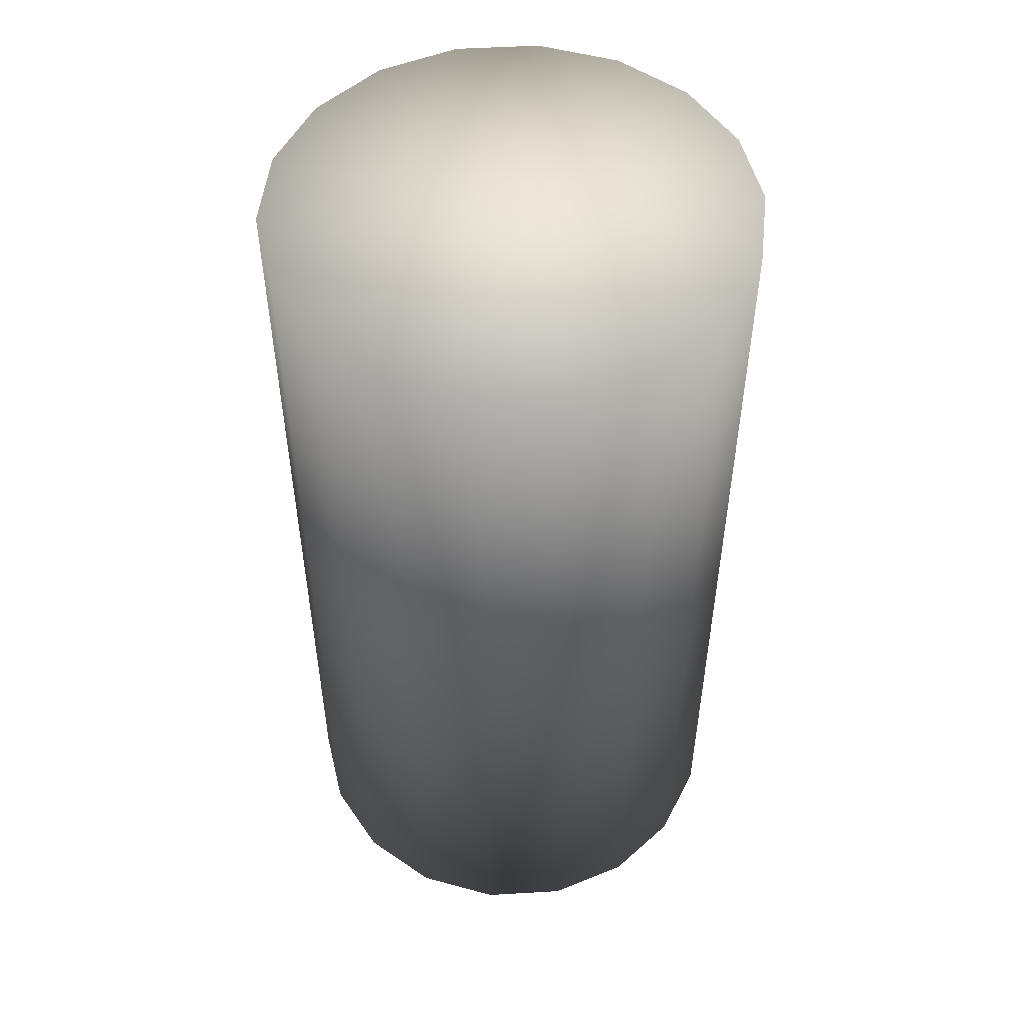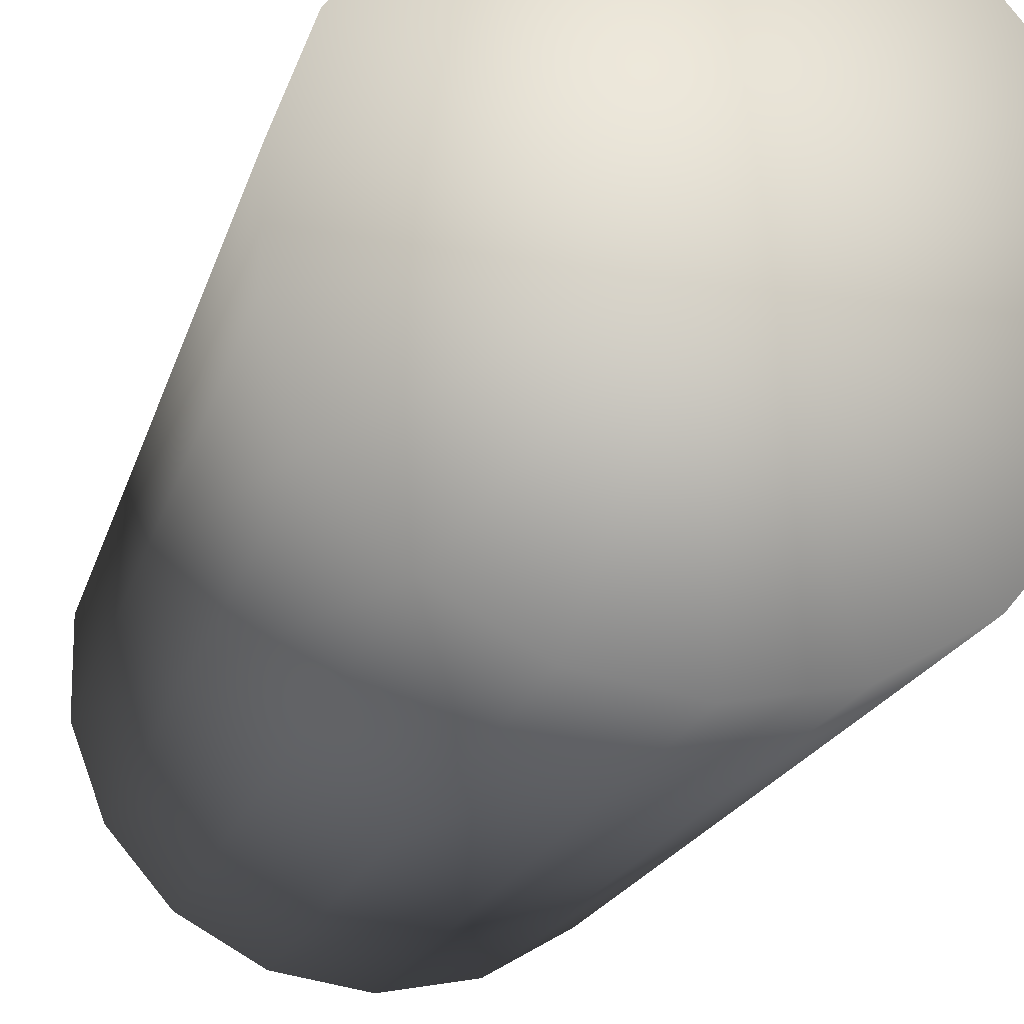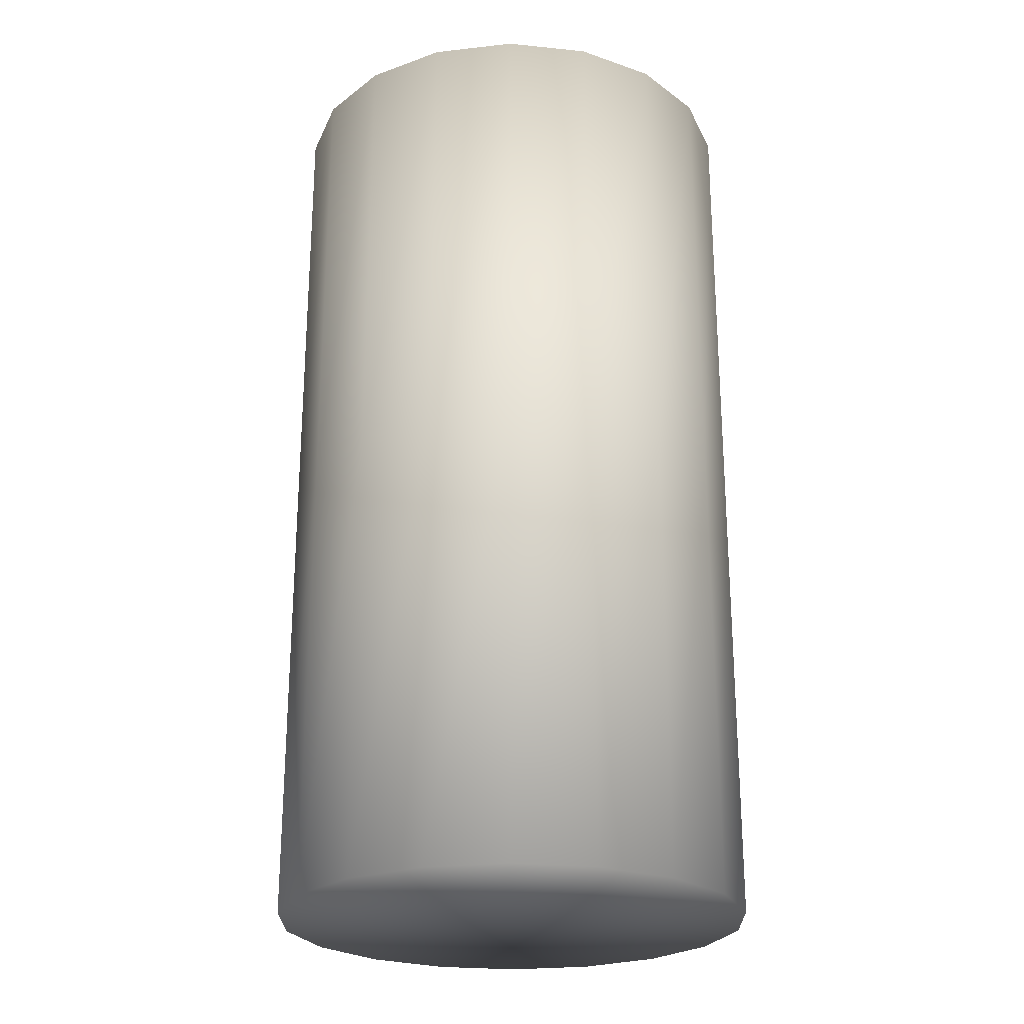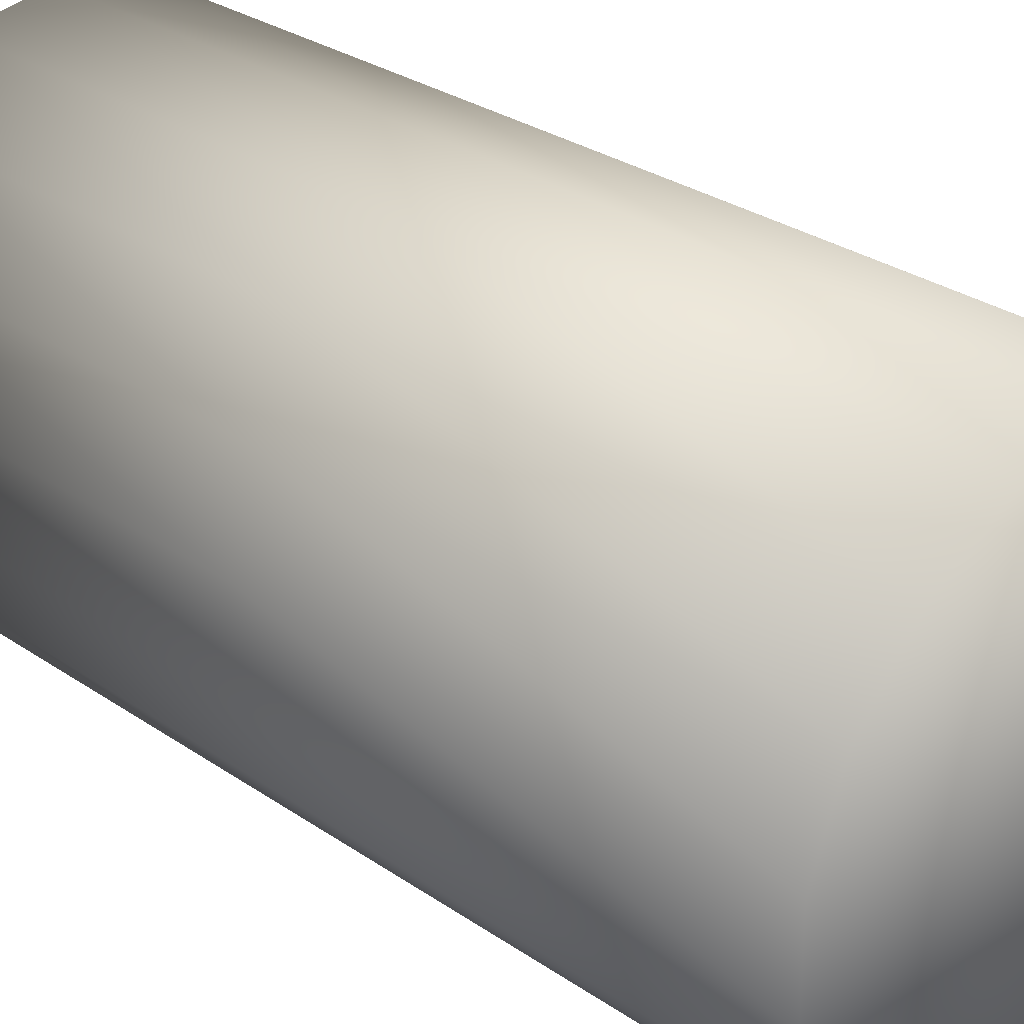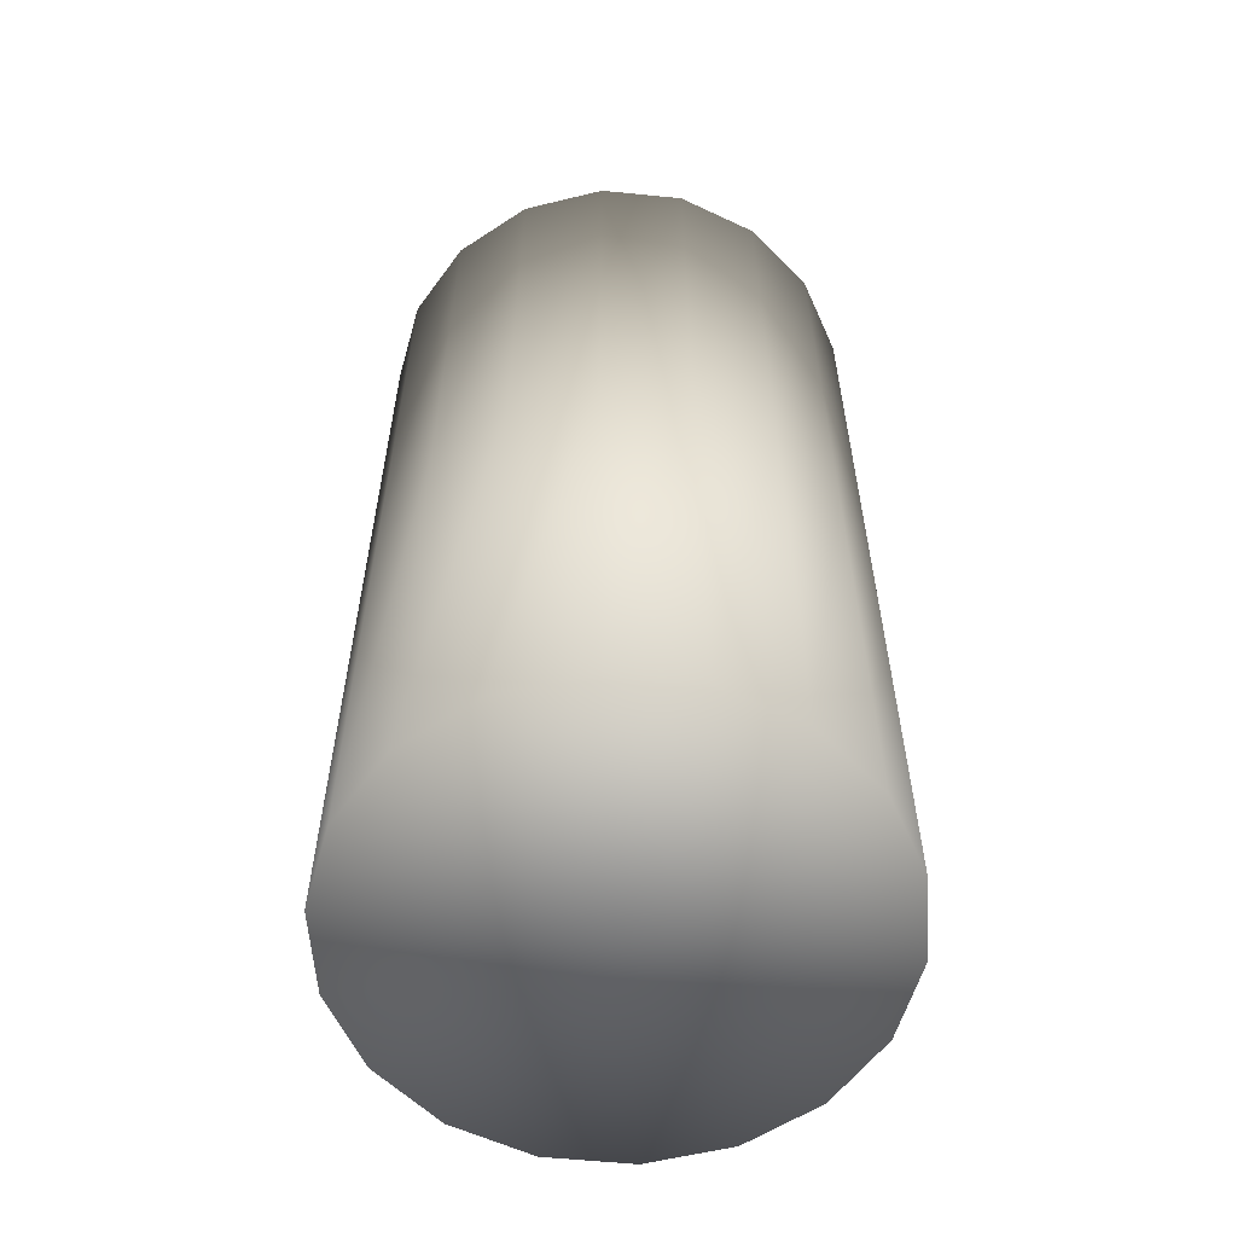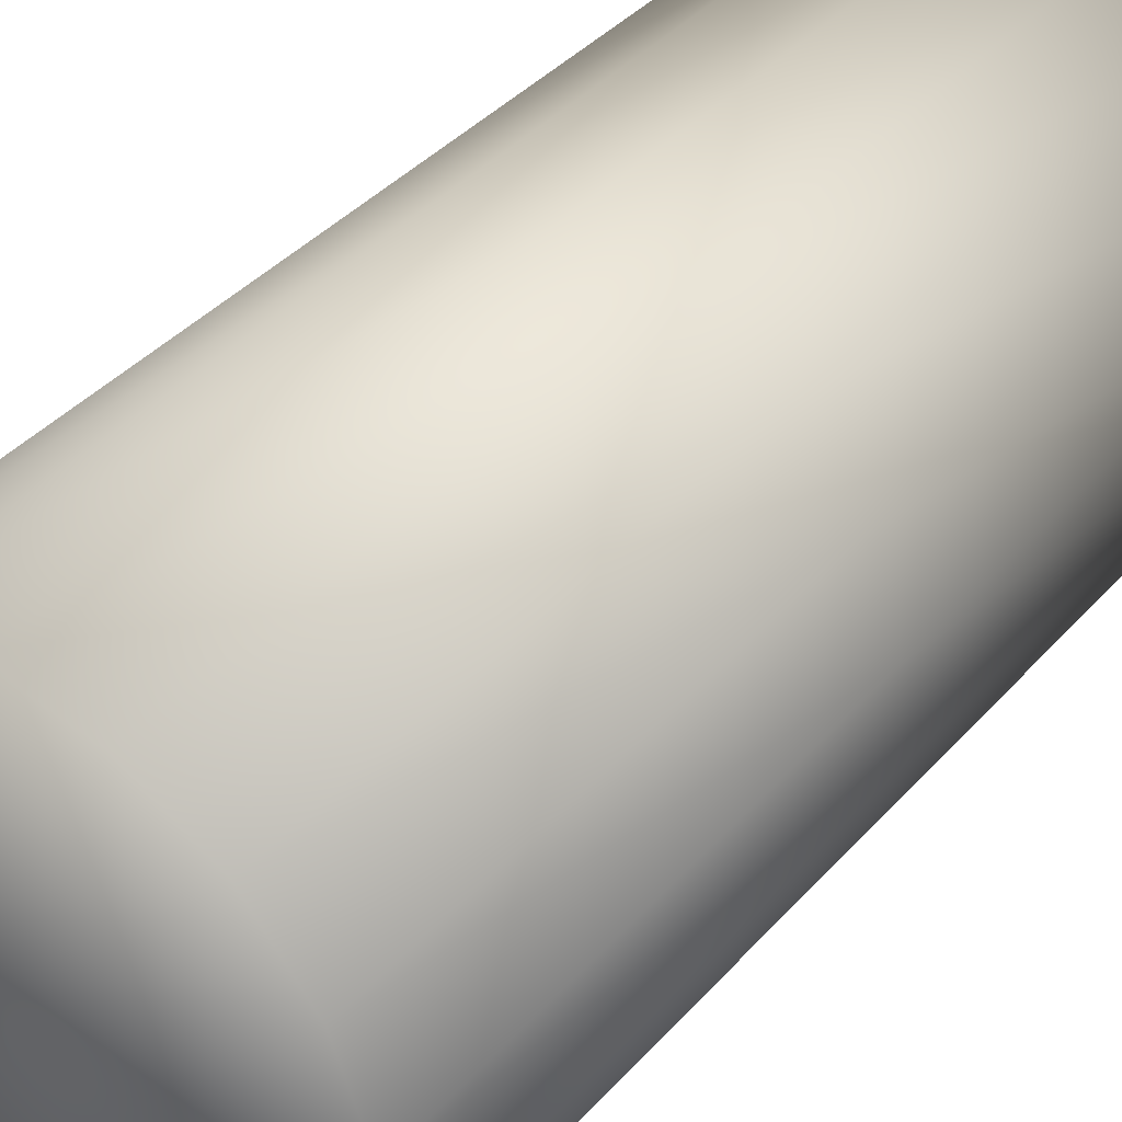
<metadata>
{"format":"obj","ext":"obj","renderer":"f3d","projection":"perspective","resolution":1024,"background":"white","views":[{"elev":51.9,"azim":106.4,"up":"+Z"},{"elev":-17.2,"azim":-12.9,"up":"+Y"},{"elev":-24.5,"azim":120.5,"up":"+Z"},{"elev":28.4,"azim":-43.9,"up":"+Y"},{"elev":-58.3,"azim":24.1,"up":"+Z"},{"elev":38.9,"azim":36.7,"up":"+Y"}]}
</metadata>
<code>
o Cylinder
v 0 0 -1.93
v 0 0 1.93
v 0 1 -1.93
v 0 1 1.93
v 0.342 0.9397 -1.93
v 0.342 0.9397 1.93
v 0.6428 0.766 -1.93
v 0.6428 0.766 1.93
v 0.866 0.5 -1.93
v 0.866 0.5 1.93
v 0.9848 0.1736 -1.93
v 0.9848 0.1736 1.93
v 0.9848 -0.1736 -1.93
v 0.9848 -0.1736 1.93
v 0.866 -0.5 -1.93
v 0.866 -0.5 1.93
v 0.6428 -0.766 -1.93
v 0.6428 -0.766 1.93
v 0.342 -0.9397 -1.93
v 0.342 -0.9397 1.93
v 0 -1 -1.93
v 0 -1 1.93
v -0.342 -0.9397 -1.93
v -0.342 -0.9397 1.93
v -0.6428 -0.766 -1.93
v -0.6428 -0.766 1.93
v -0.866 -0.5 -1.93
v -0.866 -0.5 1.93
v -0.9848 -0.1736 -1.93
v -0.9848 -0.1736 1.93
v -0.9848 0.1736 -1.93
v -0.9848 0.1736 1.93
v -0.866 0.5 -1.93
v -0.866 0.5 1.93
v -0.6428 0.766 -1.93
v -0.6428 0.766 1.93
v -0.342 0.9397 -1.93
v -0.342 0.9397 1.93
v 0 1 0
v 0.342 0.9397 0
v 0.6428 0.766 0
v 0.866 0.5 0
v 0.9848 0.1736 0
v 0.9848 -0.1736 0
v 0.866 -0.5 0
v 0.6428 -0.766 0
v 0.342 -0.9397 0
v 0 -1 0
v -0.342 -0.9397 0
v -0.6428 -0.766 0
v -0.866 -0.5 0
v -0.9848 -0.1736 0
v -0.9848 0.1736 0
v -0.866 0.5 0
v -0.6428 0.766 0
v -0.342 0.9397 0
g Base 1/3/5/7/9/11/13/15/17/19/21/23/25/27/29/31/33/35/37/39/40/41/42/43/44/45/46/47/48/49/50/51/52/53/54/55/56
g Top 2/4/6/8/10/12/14/16/18/20/22/24/26/28/30/32/34/36/38
f 1 3 5
f 2 6 4
f 4 6 40
f 1 5 7
f 2 8 6
f 6 8 41
f 1 7 9
f 2 10 8
f 8 10 42
f 1 9 11
f 2 12 10
f 10 12 43
f 1 11 13
f 2 14 12
f 12 14 44
f 1 13 15
f 2 16 14
f 14 16 45
f 1 15 17
f 2 18 16
f 16 18 46
f 1 17 19
f 2 20 18
f 18 20 47
f 1 19 21
f 2 22 20
f 20 22 48
f 1 21 23
f 2 24 22
f 22 24 49
f 1 23 25
f 2 26 24
f 24 26 50
f 1 25 27
f 2 28 26
f 26 28 51
f 1 27 29
f 2 30 28
f 28 30 52
f 1 29 31
f 2 32 30
f 30 32 53
f 1 31 33
f 2 34 32
f 32 34 54
f 1 33 35
f 2 36 34
f 34 36 55
f 1 35 37
f 2 38 36
f 36 38 56
f 1 37 3
f 2 4 38
f 38 4 39
f 56 39 3
f 55 56 37
f 54 55 35
f 53 54 33
f 52 53 31
f 51 52 29
f 50 51 27
f 49 50 25
f 48 49 23
f 47 48 21
f 46 47 19
f 45 46 17
f 44 45 15
f 43 44 13
f 42 43 11
f 41 42 9
f 40 41 7
f 39 40 5
f 39 4 40
f 40 6 41
f 41 8 42
f 42 10 43
f 43 12 44
f 44 14 45
f 45 16 46
f 46 18 47
f 47 20 48
f 48 22 49
f 49 24 50
f 50 26 51
f 51 28 52
f 52 30 53
f 53 32 54
f 54 34 55
f 55 36 56
f 56 38 39
f 37 56 3
f 35 55 37
f 33 54 35
f 31 53 33
f 29 52 31
f 27 51 29
f 25 50 27
f 23 49 25
f 21 48 23
f 19 47 21
f 17 46 19
f 15 45 17
f 13 44 15
f 11 43 13
f 9 42 11
f 7 41 9
f 5 40 7
f 3 39 5

</code>
